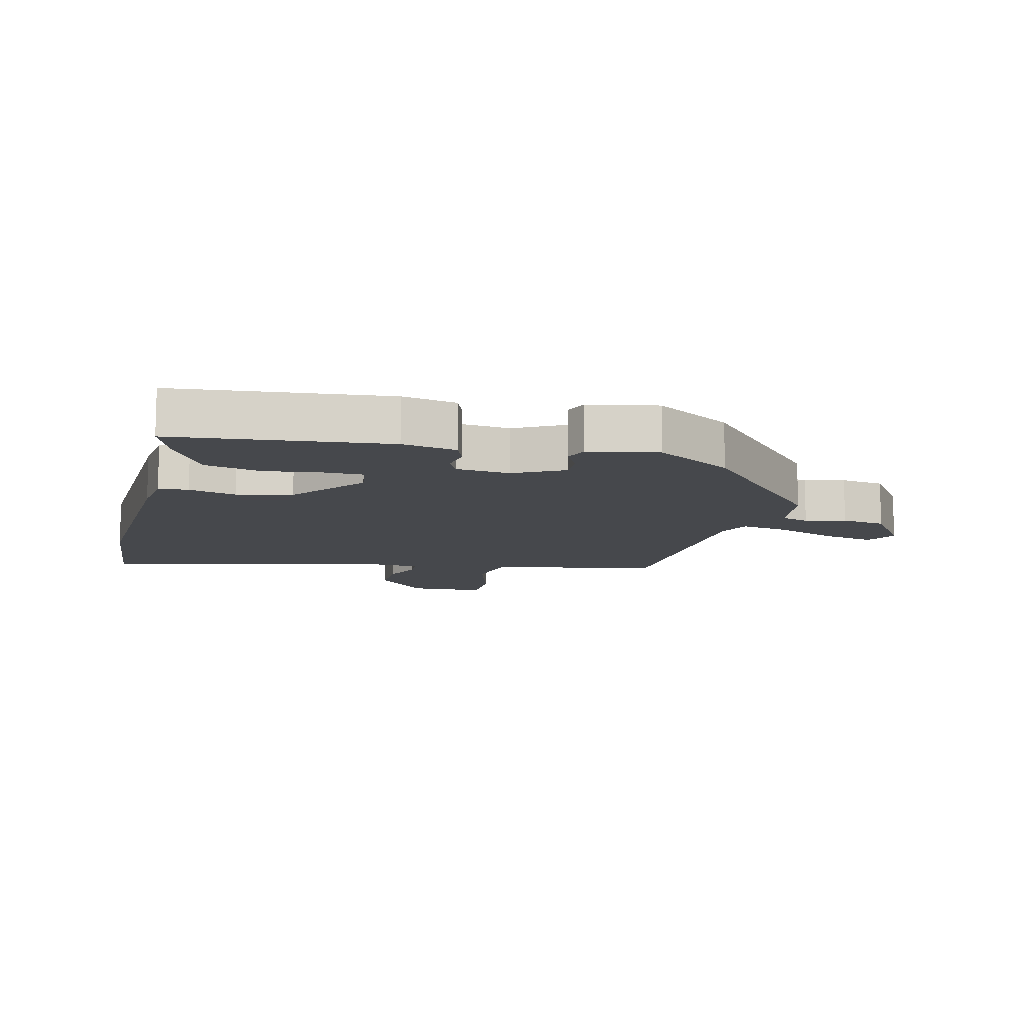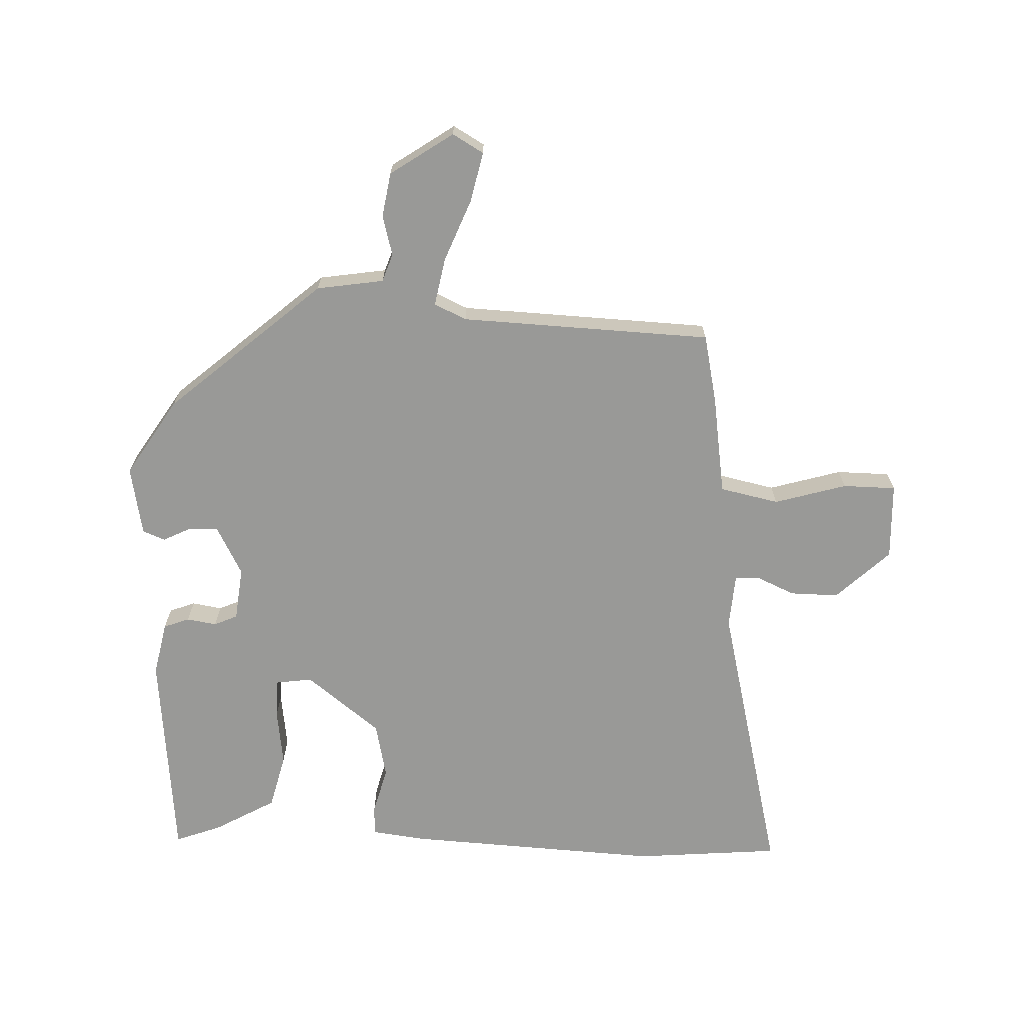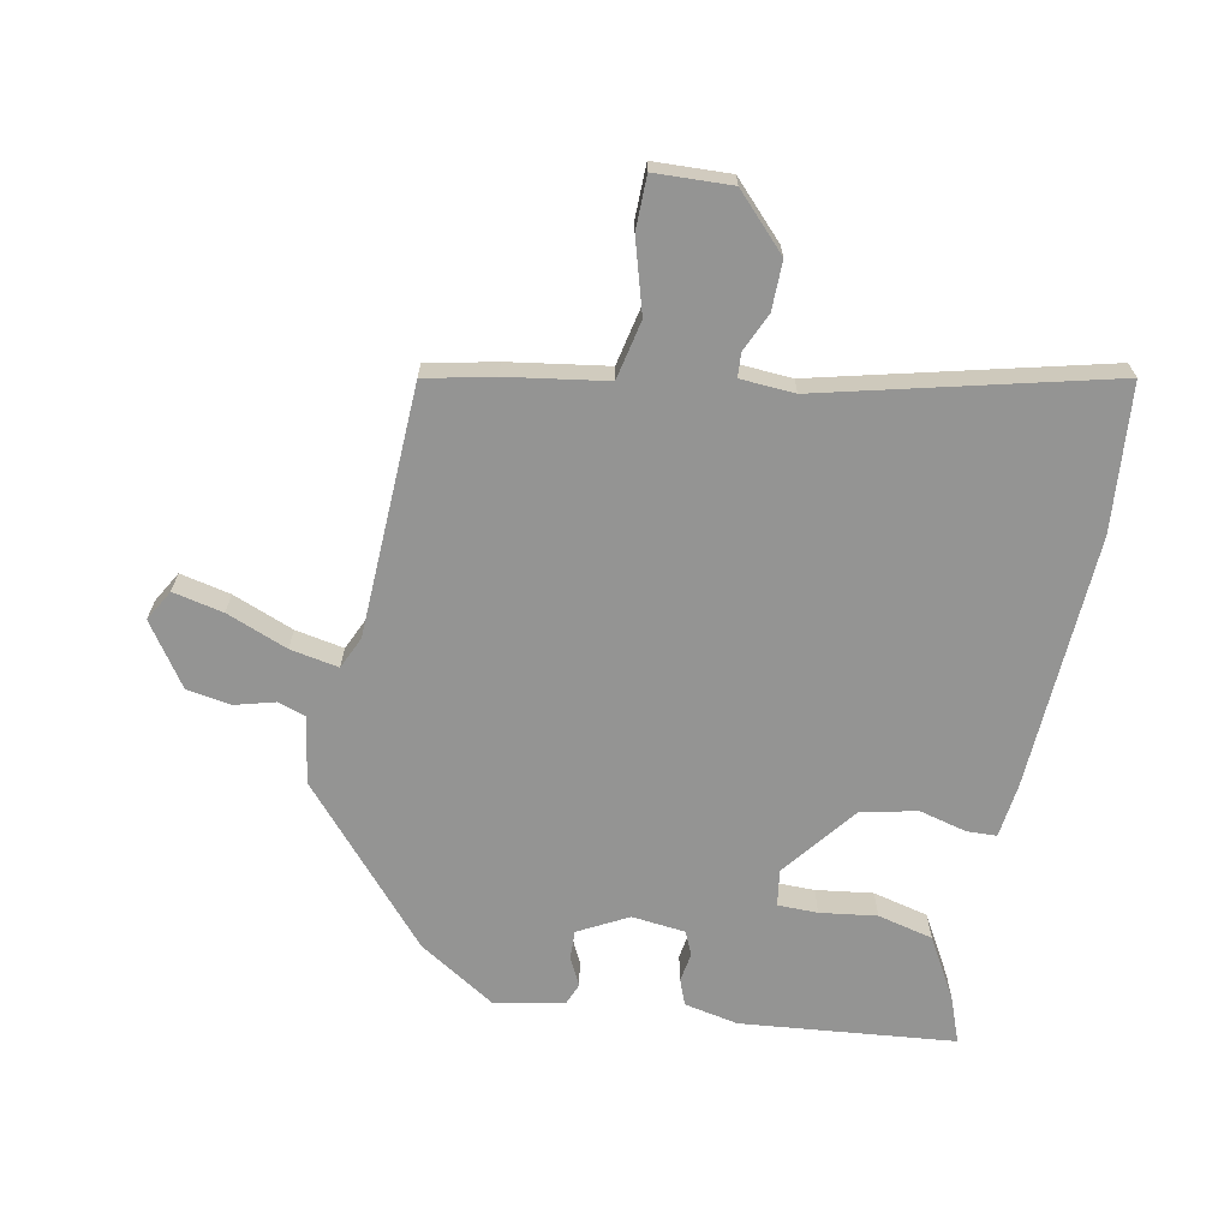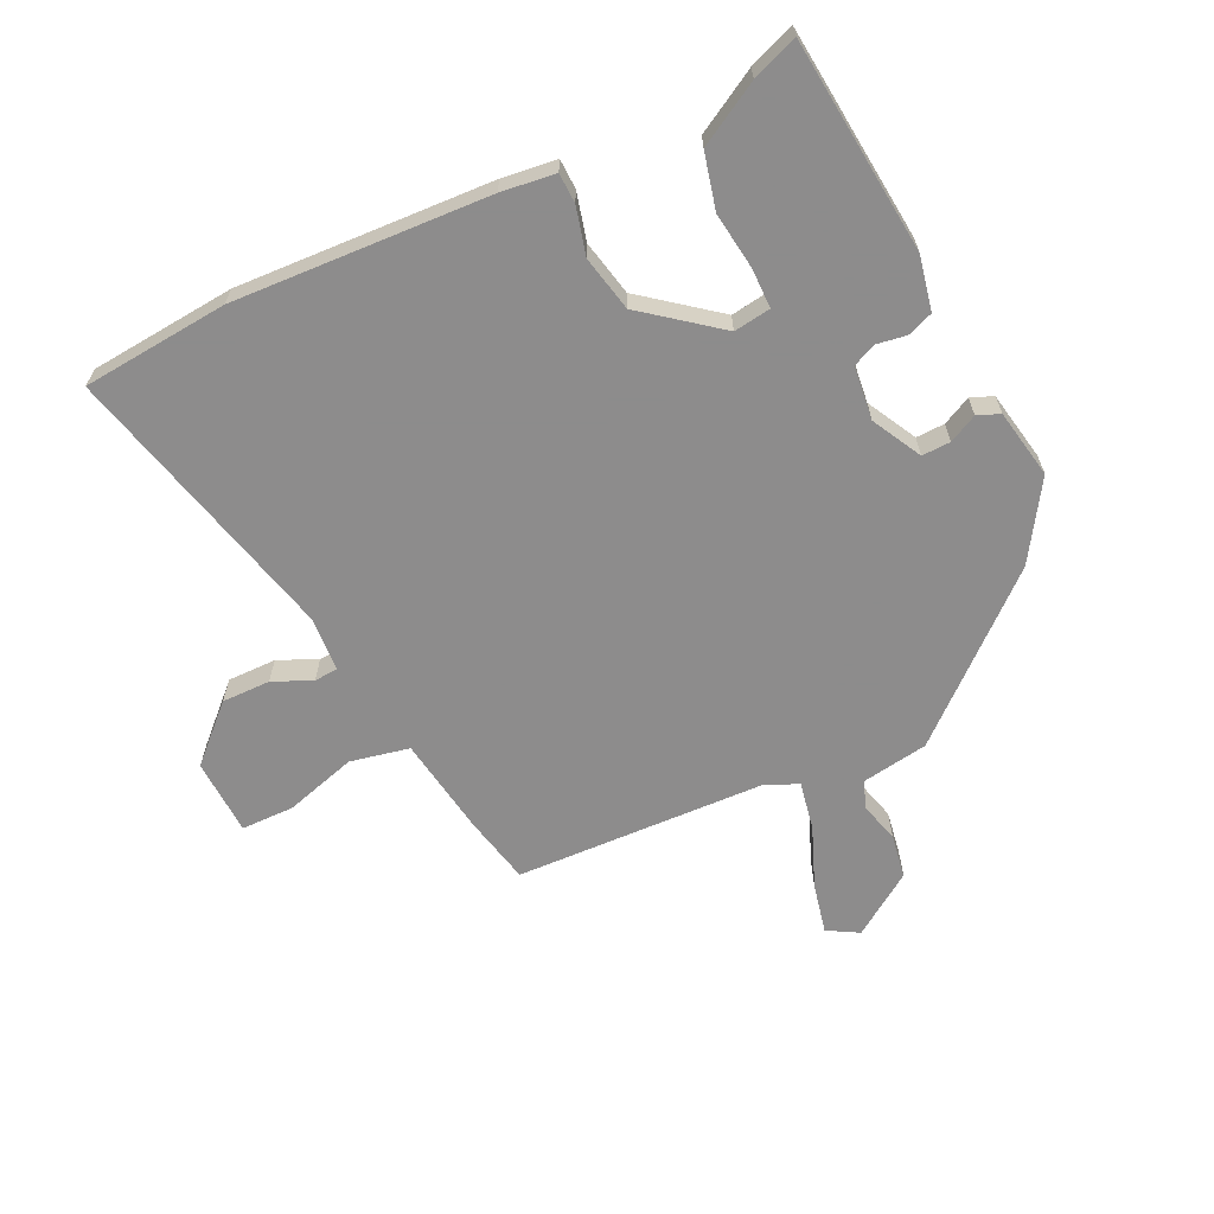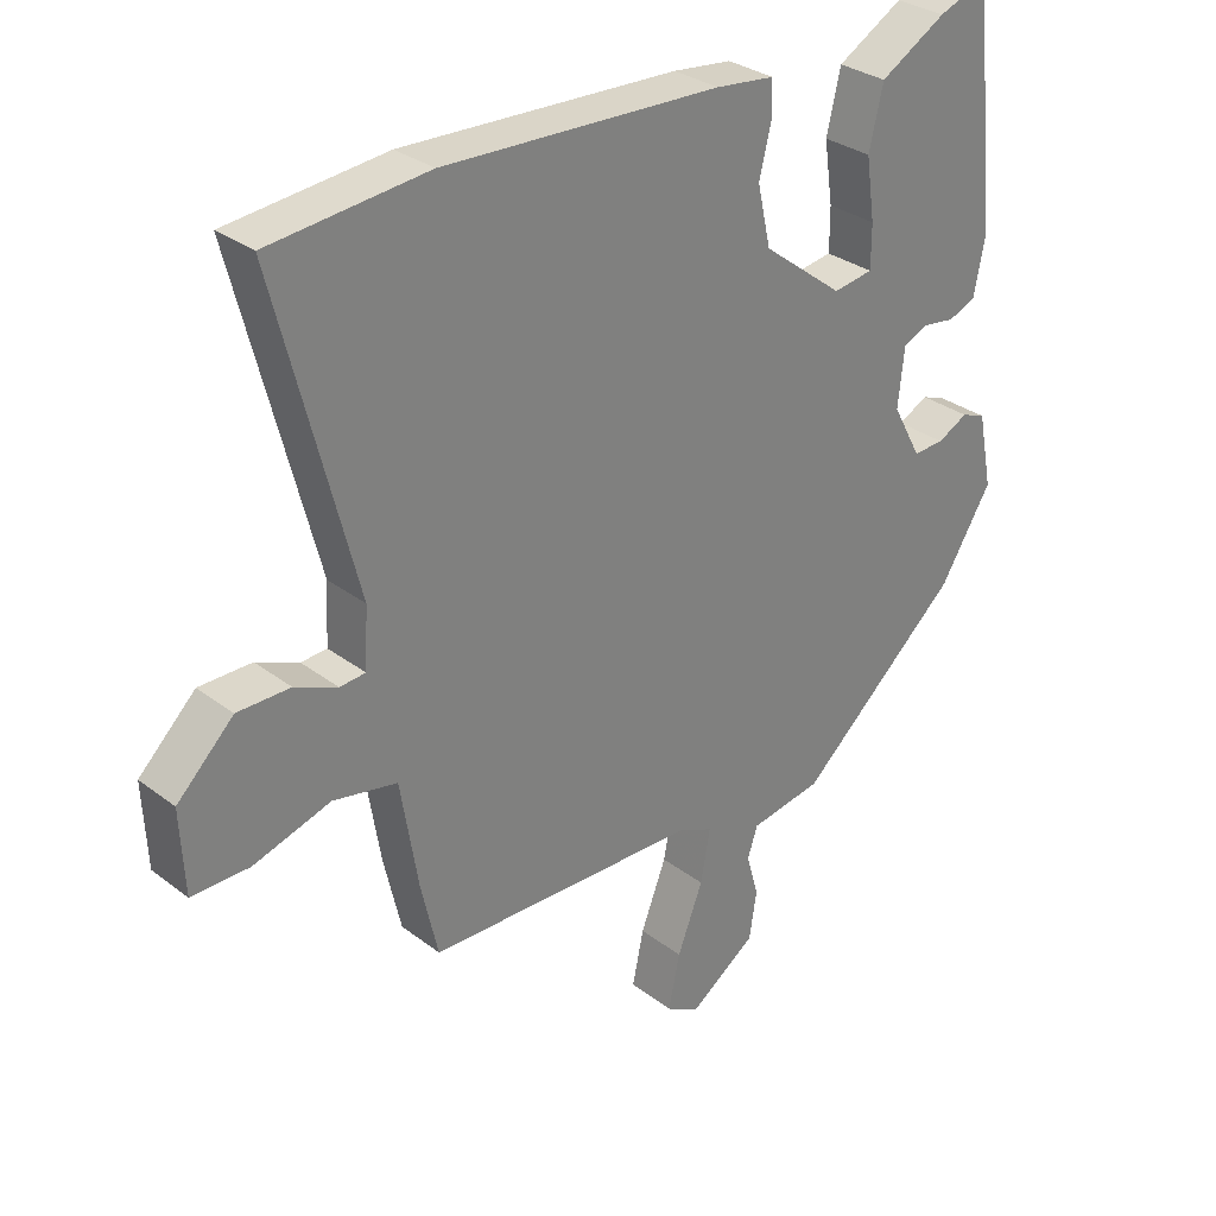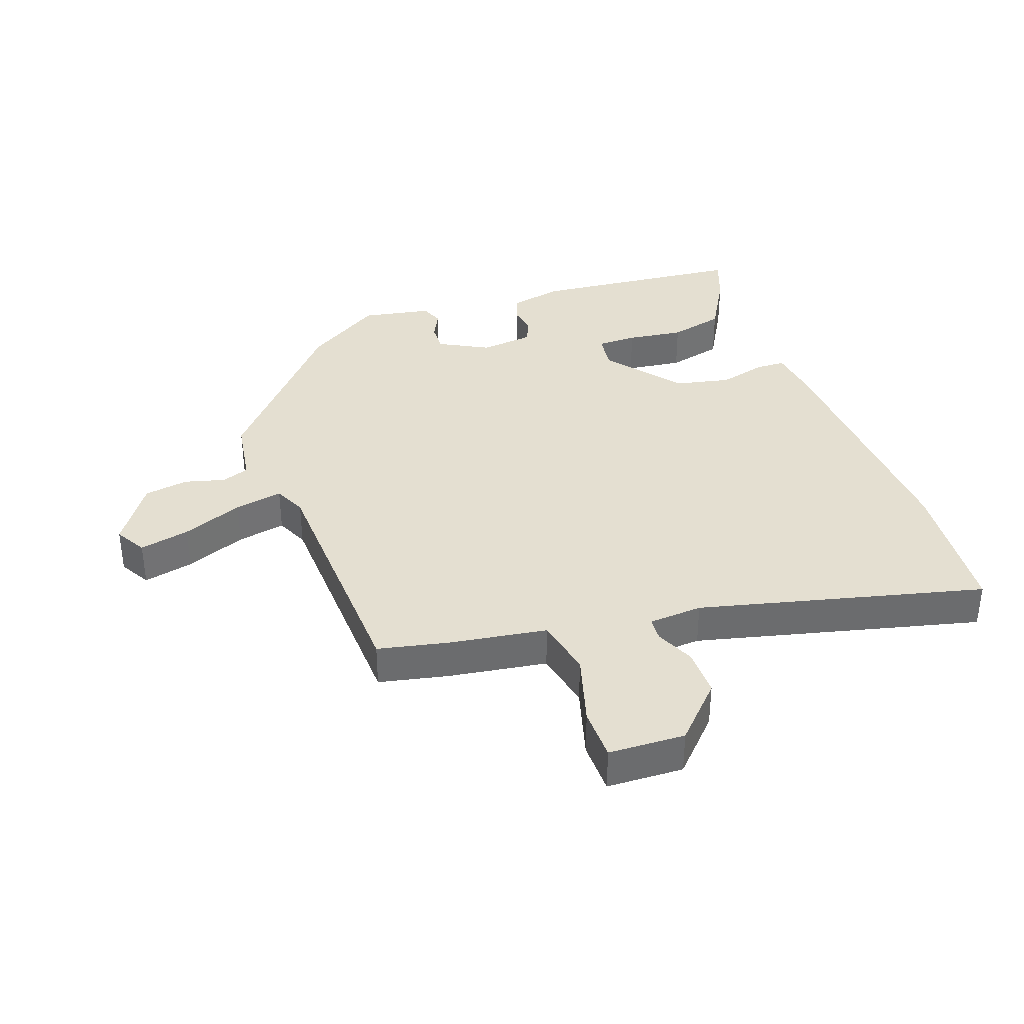
<metadata>
{"format":"obj","ext":"obj","renderer":"f3d","projection":"perspective","resolution":1024,"background":"white","views":[{"elev":-11.1,"azim":75.8,"up":"+Y"},{"elev":-68.8,"azim":177.2,"up":"+Y"},{"elev":-67.0,"azim":-101.6,"up":"+Y"},{"elev":-64.3,"azim":25.0,"up":"+Y"},{"elev":30.7,"azim":-42.6,"up":"+Z"},{"elev":36.8,"azim":-110.3,"up":"+Y"}]}
</metadata>
<code>
v -0.642 0.07 0.486
v -0.408 0.07 0.509
v 0.002 0.07 0.492
v 0.089 0.07 0.482
v 0.091 0.07 0.434
v 0.072 0.07 0.358
v 0.092 0.07 0.269
v 0.212 0.07 0.177
v 0.271 0.07 0.186
v 0.271 0.07 0.25
v 0.258 0.07 0.341
v 0.279 0.07 0.43
v 0.377 0.07 0.487
v 0.45 0.07 0.515
v 0.487 0.07 0.173
v 0.47 0.07 0.086
v 0.429 0.07 0.07
v 0.381 0.07 0.077
v 0.344 0.07 0.06
v 0.335 0.07 -0.026
v 0.378 0.07 -0.105
v 0.424 0.07 -0.103
v 0.469 0.07 -0.08
v 0.505 0.07 -0.094
v 0.527 0.07 -0.205
v 0.45 0.07 -0.329
v 0.209 0.07 -0.543
v 0.102 0.07 -0.561
v 0.087 0.07 -0.606
v 0.105 0.07 -0.67
v 0.094 0.07 -0.741
v -0.005 0.07 -0.81
v -0.055 0.07 -0.782
v -0.038 0.07 -0.701
v 0 0.07 -0.603
v 0.014 0.07 -0.525
v -0.038 0.07 -0.502
v -0.441 0.07 -0.49
v -0.466 0.07 -0.38
v -0.492 0.07 -0.221
v -0.587 0.07 -0.202
v -0.702 0.07 -0.237
v -0.787 0.07 -0.237
v -0.793 0.07 -0.114
v -0.709 0.07 -0.032
v -0.631 0.07 -0.032
v -0.568 0.07 -0.059
v -0.53 0.07 -0.056
v -0.525 0.07 0.031
v -0.642 0 0.486
v -0.408 0 0.509
v 0.002 0 0.492
v 0.089 0 0.482
v 0.091 0 0.434
v 0.072 0 0.358
v 0.092 0 0.269
v 0.212 0 0.177
v 0.271 0 0.186
v 0.271 0 0.25
v 0.258 0 0.341
v 0.279 0 0.43
v 0.377 0 0.487
v 0.45 0 0.515
v 0.487 0 0.173
v 0.47 0 0.086
v 0.429 0 0.07
v 0.381 0 0.077
v 0.344 0 0.06
v 0.335 0 -0.026
v 0.378 0 -0.105
v 0.424 0 -0.103
v 0.469 0 -0.08
v 0.505 0 -0.094
v 0.527 0 -0.205
v 0.45 0 -0.329
v 0.209 0 -0.543
v 0.102 0 -0.561
v 0.087 0 -0.606
v 0.105 0 -0.67
v 0.094 0 -0.741
v -0.005 0 -0.81
v -0.055 0 -0.782
v -0.038 0 -0.701
v 0 0 -0.603
v 0.014 0 -0.525
v -0.038 0 -0.502
v -0.441 0 -0.49
v -0.466 0 -0.38
v -0.492 0 -0.221
v -0.587 0 -0.202
v -0.702 0 -0.237
v -0.787 0 -0.237
v -0.793 0 -0.114
v -0.709 0 -0.032
v -0.631 0 -0.032
v -0.568 0 -0.059
v -0.53 0 -0.056
v -0.525 0 0.031
f 45 46 47
f 44 45 47
f 43 44 47
f 42 43 47
f 41 42 47
f 40 41 47 48
f 37 38 39 40
f 40 48 49
f 37 40 49
f 36 37 49
f 33 34 35
f 32 33 35
f 31 32 35
f 30 31 35
f 29 30 35
f 28 29 35 36
f 27 28 36
f 26 27 36
f 25 26 36
f 24 25 36
f 23 24 36
f 22 23 36
f 21 22 36
f 49 1 2
f 36 49 2
f 21 36 2
f 20 21 2
f 16 17 18
f 15 16 18
f 14 15 18
f 13 14 18
f 12 13 18
f 11 12 18
f 10 11 18
f 9 10 18 19
f 8 9 19 20
f 4 5 6
f 3 4 6
f 2 3 6
f 2 6 7
f 2 7 8 20
f 96 95 94
f 96 94 93
f 96 93 92
f 96 92 91
f 96 91 90
f 97 96 90 89
f 89 88 87 86
f 98 97 89
f 98 89 86
f 98 86 85
f 84 83 82
f 84 82 81
f 84 81 80
f 84 80 79
f 84 79 78
f 85 84 78 77
f 85 77 76
f 85 76 75
f 85 75 74
f 85 74 73
f 85 73 72
f 85 72 71
f 85 71 70
f 51 50 98
f 51 98 85
f 51 85 70
f 51 70 69
f 67 66 65
f 67 65 64
f 67 64 63
f 67 63 62
f 67 62 61
f 67 61 60
f 67 60 59
f 68 67 59 58
f 69 68 58 57
f 55 54 53
f 55 53 52
f 55 52 51
f 56 55 51
f 69 57 56 51
f 1 50 51 2
f 2 51 52 3
f 3 52 53 4
f 4 53 54 5
f 5 54 55 6
f 6 55 56 7
f 7 56 57 8
f 8 57 58 9
f 9 58 59 10
f 10 59 60 11
f 11 60 61 12
f 12 61 62 13
f 13 62 63 14
f 14 63 64 15
f 15 64 65 16
f 16 65 66 17
f 17 66 67 18
f 18 67 68 19
f 19 68 69 20
f 20 69 70 21
f 21 70 71 22
f 22 71 72 23
f 23 72 73 24
f 24 73 74 25
f 25 74 75 26
f 26 75 76 27
f 27 76 77 28
f 28 77 78 29
f 29 78 79 30
f 30 79 80 31
f 31 80 81 32
f 32 81 82 33
f 33 82 83 34
f 34 83 84 35
f 35 84 85 36
f 36 85 86 37
f 37 86 87 38
f 38 87 88 39
f 39 88 89 40
f 40 89 90 41
f 41 90 91 42
f 42 91 92 43
f 43 92 93 44
f 44 93 94 45
f 45 94 95 46
f 46 95 96 47
f 47 96 97 48
f 48 97 98 49
f 49 98 50 1

</code>
